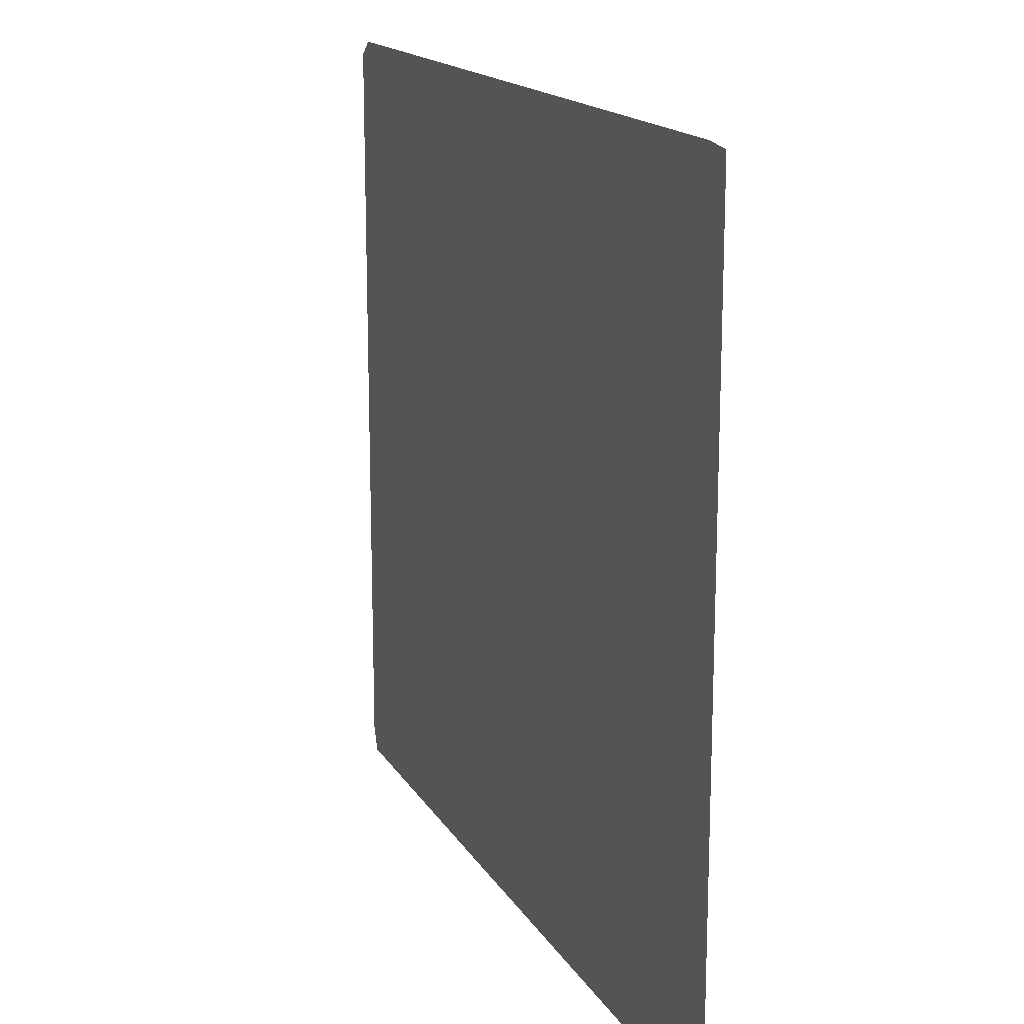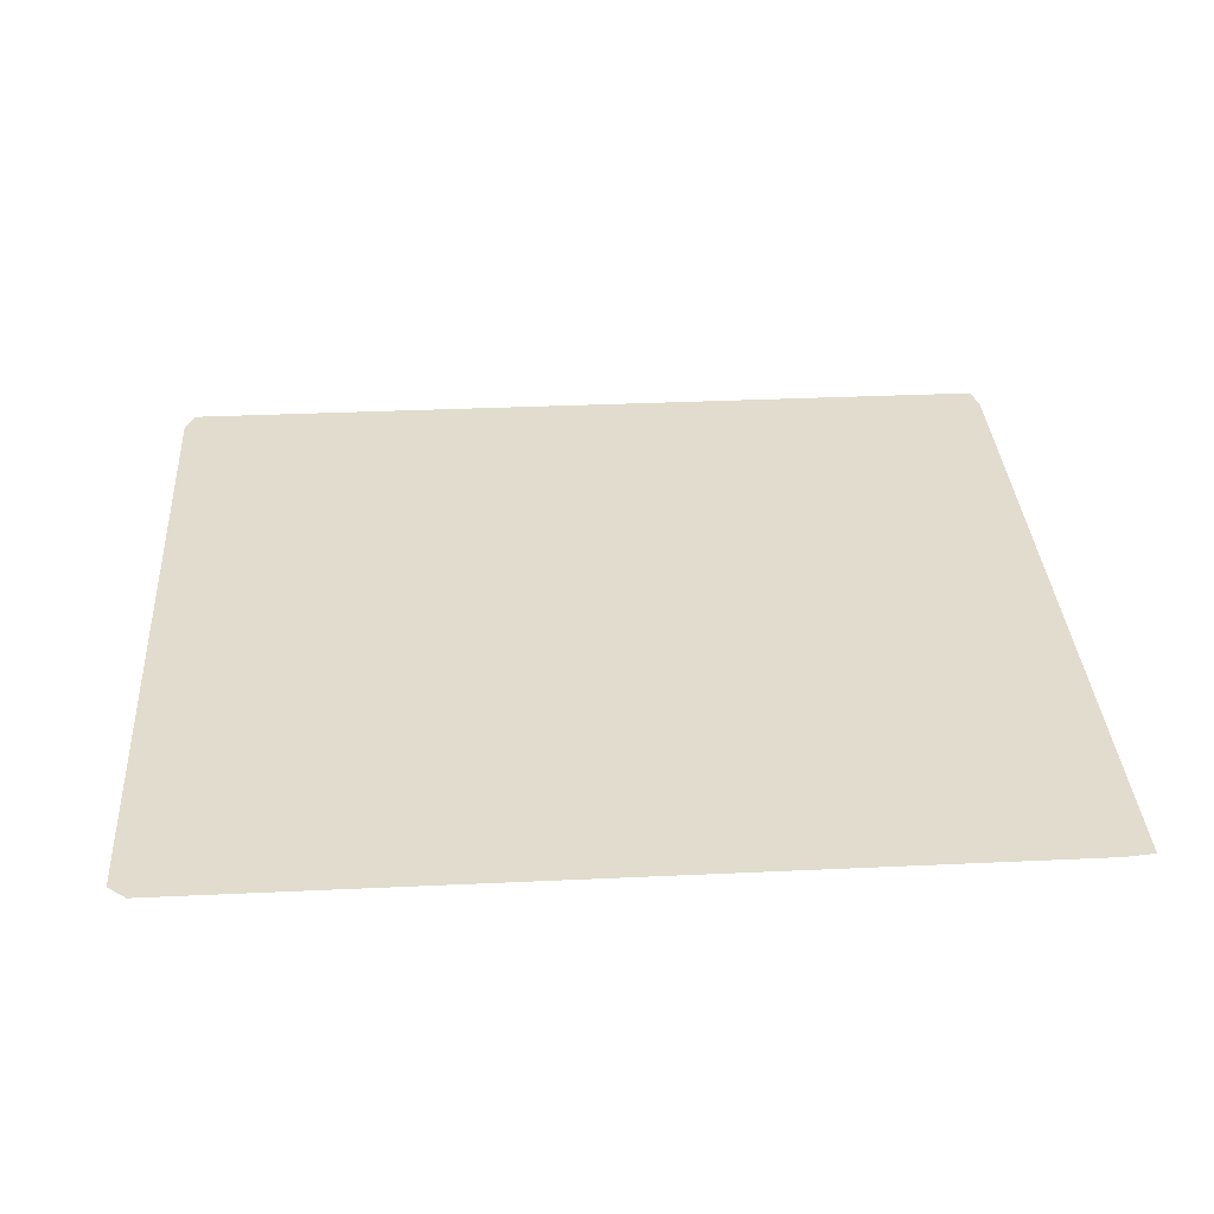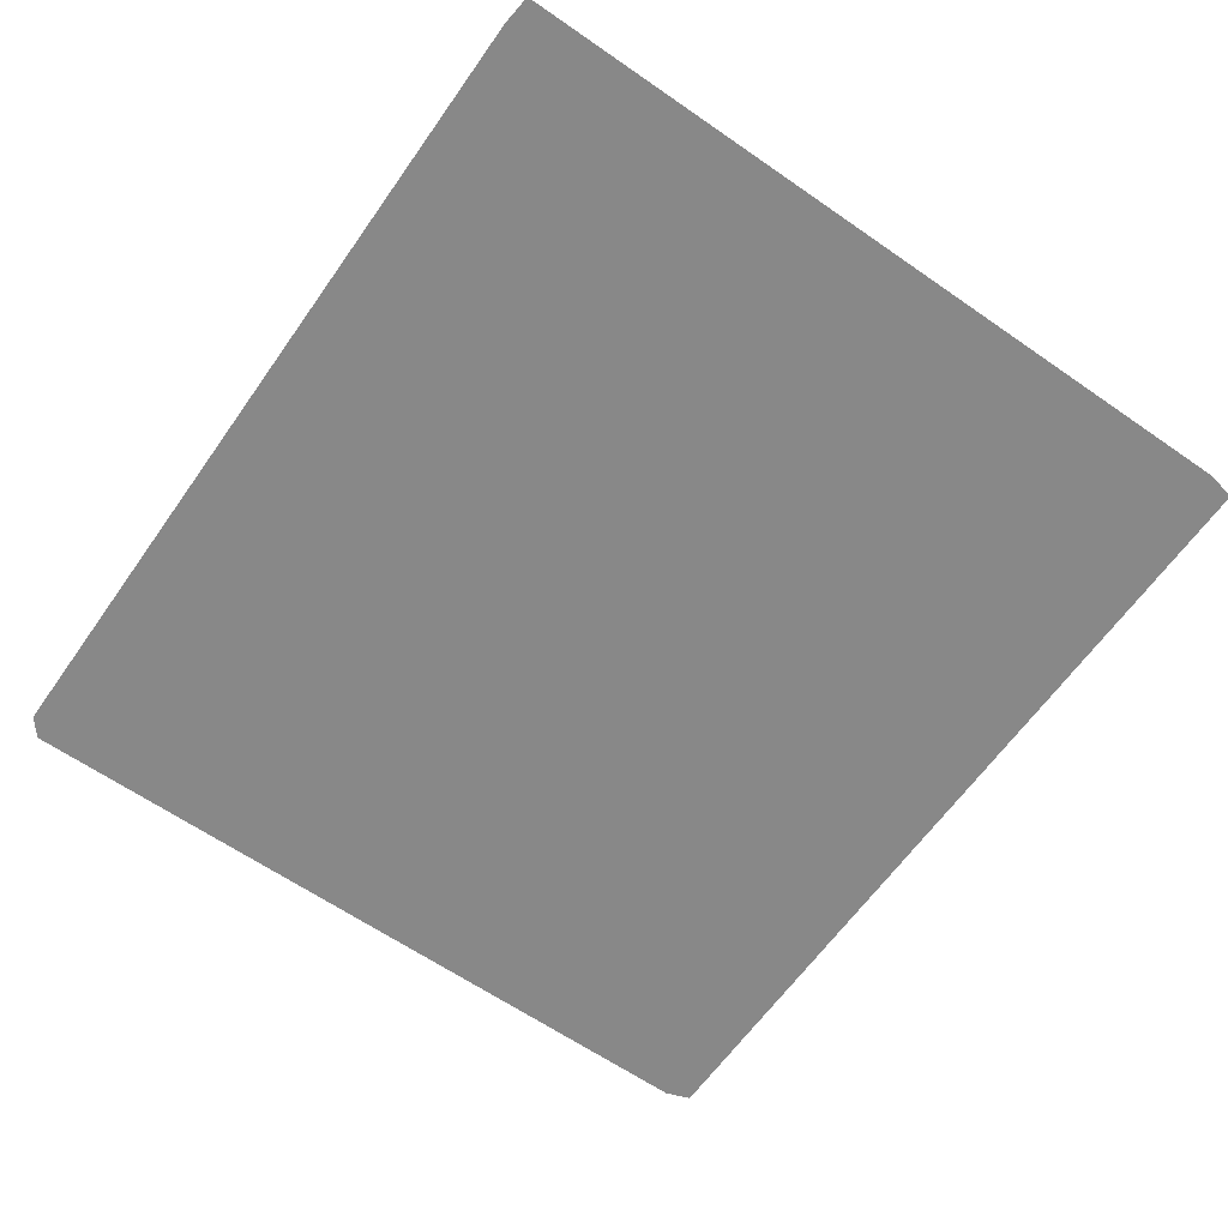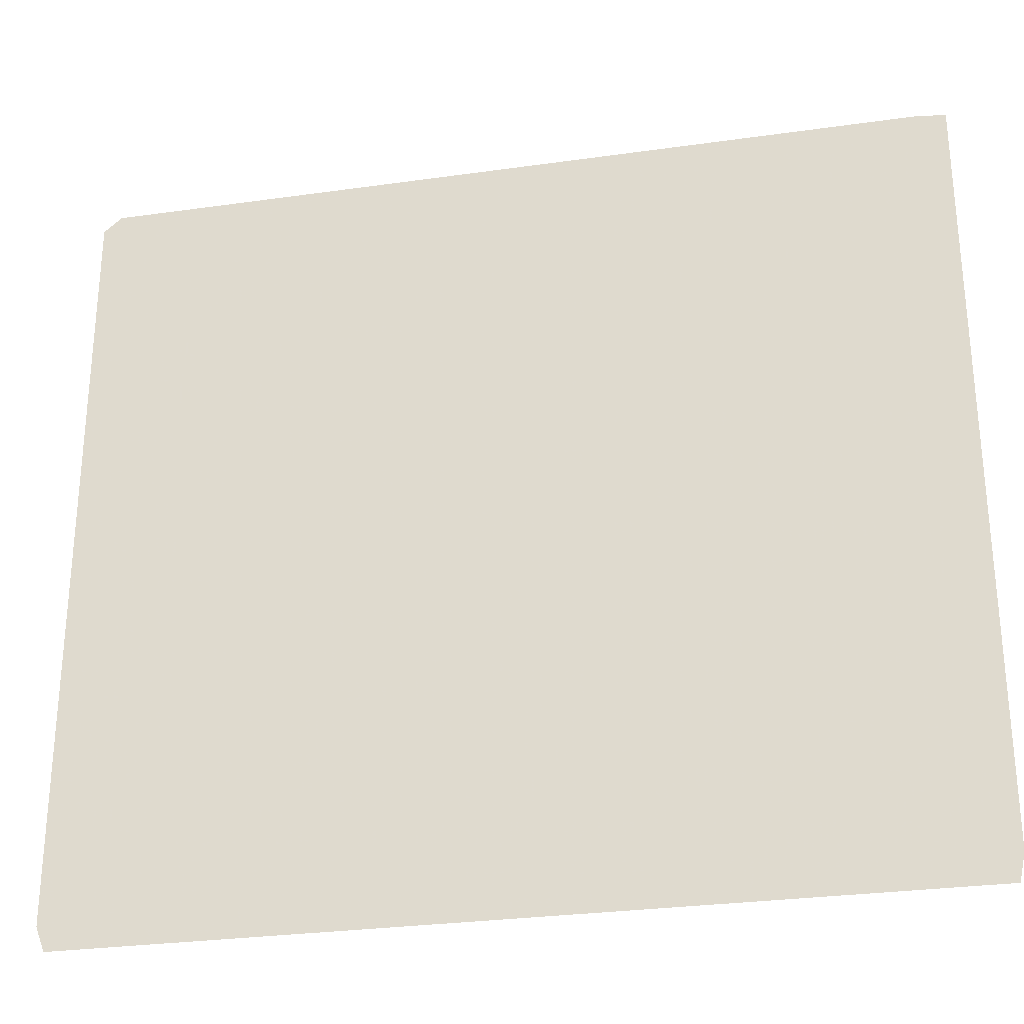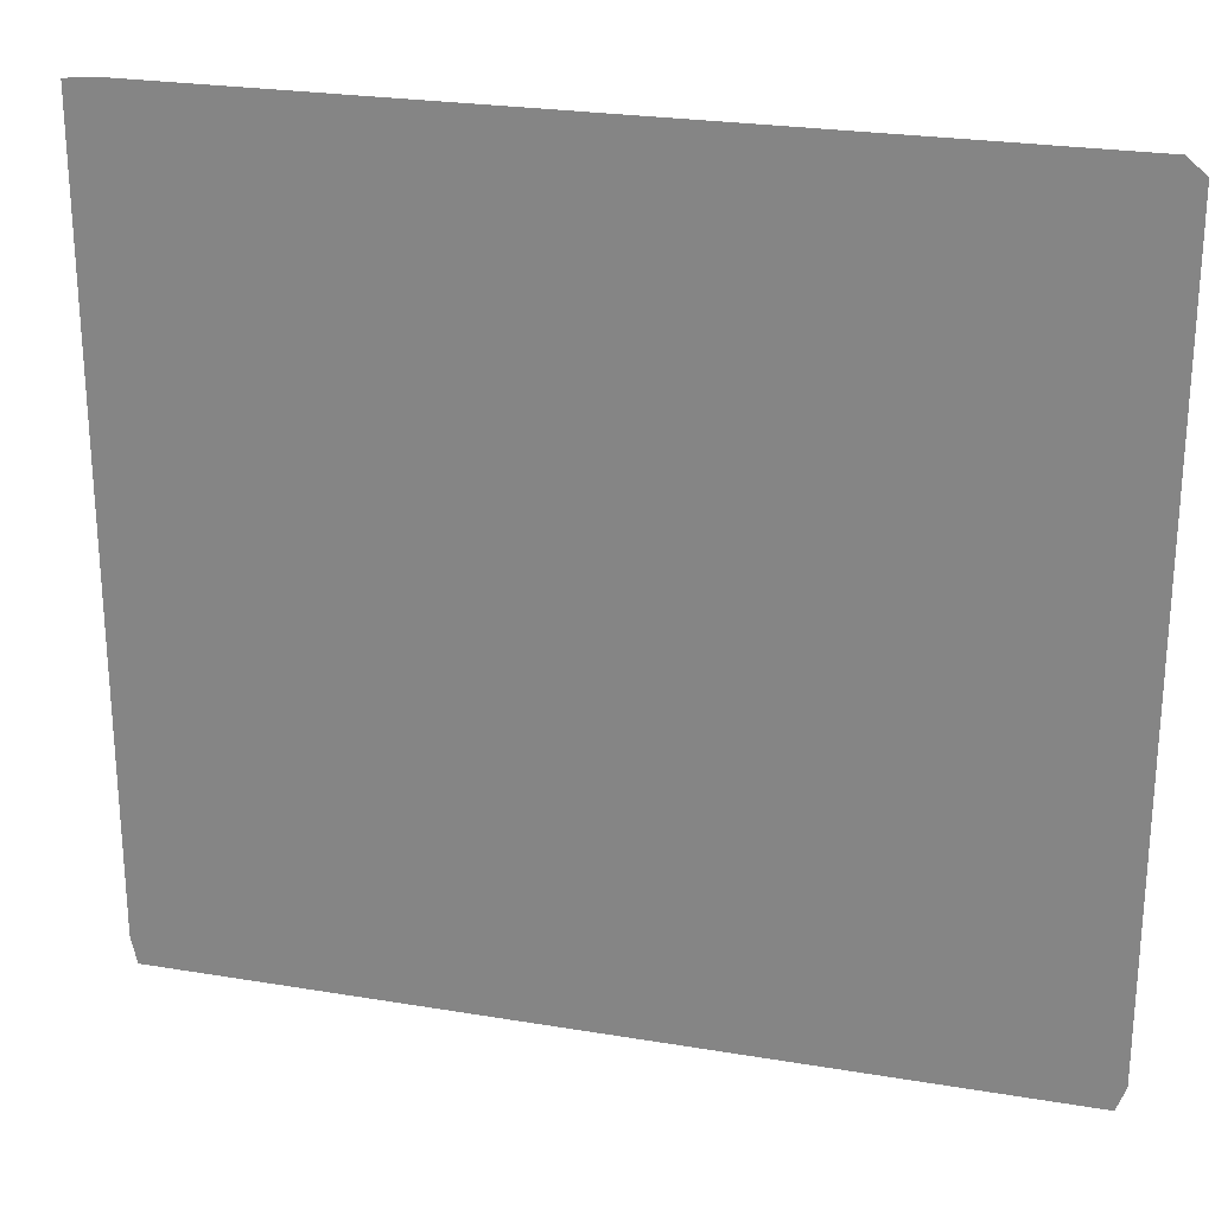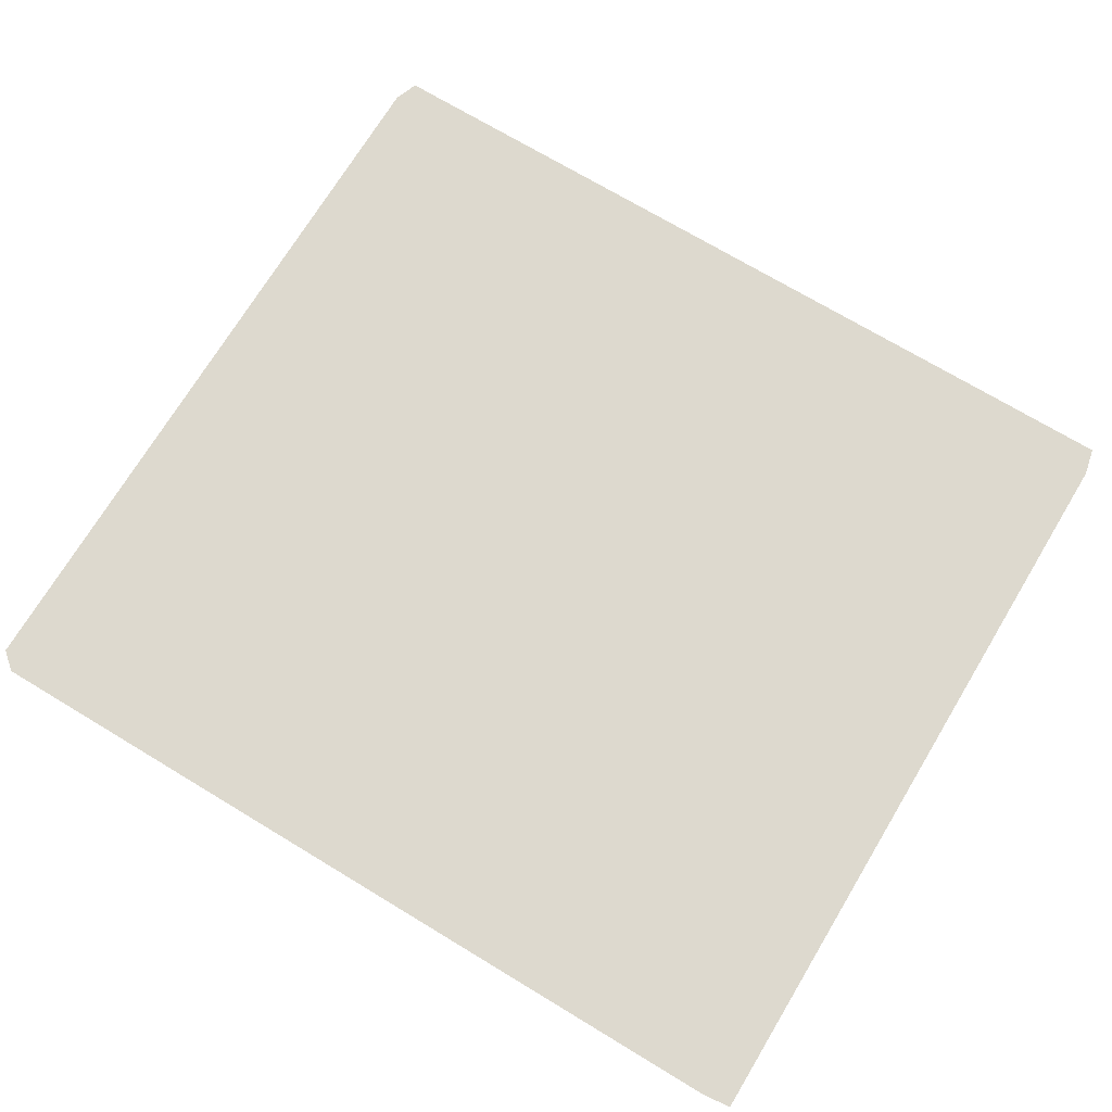
<metadata>
{"format":"obj","ext":"obj","renderer":"f3d","projection":"perspective","resolution":1024,"background":"white","views":[{"elev":16.3,"azim":-111.1,"up":"+Y"},{"elev":34.1,"azim":176.4,"up":"+Z"},{"elev":-62.9,"azim":-125.1,"up":"+Z"},{"elev":-28.7,"azim":-168.0,"up":"+Y"},{"elev":24.7,"azim":15.3,"up":"+Y"},{"elev":71.8,"azim":-148.9,"up":"+Z"}]}
</metadata>
<code>
v 0 0.457 0
v 0 0.4949 0
v 0 0.5326 0
v 0 0.5705 0
v 0 0.6082 0
v 0 0.6461 0
v 0 0.6838 0
v 0 0.7217 0
v 0 0.7594 0
v 0 0.7973 0
v 0 0.835 0
v 0 0.8729 0
v 0 0.9106 0
v 0.03436 0.9141 0
v 0.07217 0.9141 0
v 0.11 0.9141 0
v 0.1478 0.9141 0
v 0.1856 0.9141 0
v 0.2234 0.9141 0
v 0.2612 0.9141 0
v 0.299 0.9141 0
v 0.3368 0.9141 0
v 0.3746 0.9141 0
v 0.4124 0.9141 0
v 0.4502 0.9141 0
v 0.488 0.9141 0
v 0.5258 0.9141 0
v 0.5636 0.9141 0
v 0.6014 0.9141 0
v 0.6392 0.9141 0
v 0.677 0.9141 0
v 0.7148 0.9141 0
v 0.7526 0.9141 0
v 0.7904 0.9141 0
v 0.8282 0.9141 0
v 0.866 0.9141 0
v 0.9038 0.9141 0
v 0.9416 0.9141 0
v 0.9794 0.9141 0
v 1 0.8969 0
v 1 0.8591 0
v 1 0.8213 0
v 1 0.7835 0
v 1 0.7457 0
v 1 0.7079 0
v 1 0.6701 0
v 1 0.6323 0
v 1 0.5945 0
v 1 0.5567 0
v 1 0.5189 0
v 1 0.4811 0
v 1 0.4433 0
v 1 0.4055 0
v 1 0.3677 0
v 1 0.3299 0
v 1 0.2921 0
v 1 0.2543 0
v 1 0.2165 0
v 1 0.1787 0
v 1 0.1409 0
v 1 0.1031 0
v 1 0.06529 0
v 1 0.02749 0
v 0.9897 0 0
v 0.9519 0 0
v 0.9141 0 0
v 0.8763 0 0
v 0.8385 0 0
v 0.8007 0 0
v 0.7629 0 0
v 0.7251 0 0
v 0.6873 0 0
v 0.6495 0 0
v 0.6117 0 0
v 0.5739 0 0
v 0.5361 0 0
v 0.4983 0 0
v 0.4605 0 0
v 0.4227 0 0
v 0.3849 0 0
v 0.3471 0 0
v 0.3093 0 0
v 0.2715 0 0
v 0.2337 0 0
v 0.1959 0 0
v 0.1581 0 0
v 0.1203 0 0
v 0.08247 0 0
v 0.04467 0 0
v 0.006873 0 0
v 0 0.03093 0
v 0 0.06873 0
v 0 0.1065 0
v 0 0.1443 0
v 0 0.1821 0
v 0 0.2199 0
v 0 0.2577 0
v 0 0.2955 0
v 0 0.3333 0
v 0 0.3711 0
v 0 0.4089 0
v 0 0.4467 0
f 12 14 13
f 27 52 28
f 1 78 25
f 8 18 9
f 12 15 14
f 6 20 7
f 7 20 19
f 7 19 8
f 8 19 18
f 5 21 6
f 6 21 20
f 28 51 29
f 28 52 51
f 26 77 27
f 26 78 77
f 25 78 26
f 1 25 2
f 83 97 84
f 84 97 96
f 56 71 57
f 27 76 52
f 52 76 75
f 27 77 76
f 63 65 64
f 58 70 69
f 57 70 58
f 57 71 70
f 9 18 17
f 9 17 10
f 10 17 16
f 11 15 12
f 11 16 15
f 10 16 11
f 5 22 21
f 33 46 34
f 29 51 50
f 2 24 3
f 2 25 24
f 84 96 85
f 83 98 97
f 80 101 100
f 80 100 81
f 81 100 99
f 79 101 80
f 56 72 71
f 54 74 73
f 59 68 60
f 59 69 68
f 58 69 59
f 4 22 5
f 36 43 37
f 36 44 43
f 39 41 40
f 34 46 45
f 32 48 47
f 32 47 33
f 33 47 46
f 31 48 32
f 31 49 48
f 3 24 23
f 3 23 4
f 4 23 22
f 88 93 92
f 87 93 88
f 87 94 93
f 86 94 87
f 85 96 95
f 85 95 86
f 86 95 94
f 82 98 83
f 82 99 98
f 81 99 82
f 79 102 101
f 78 102 79
f 1 102 78
f 53 74 54
f 53 75 74
f 52 75 53
f 55 73 72
f 54 73 55
f 55 72 56
f 62 66 65
f 61 66 62
f 62 65 63
f 61 67 66
f 60 67 61
f 60 68 67
f 37 43 42
f 35 44 36
f 35 45 44
f 34 45 35
f 38 41 39
f 38 42 41
f 37 42 38
f 30 49 31
f 30 50 49
f 29 50 30
f 88 92 89
f 89 91 90
f 89 92 91

</code>
